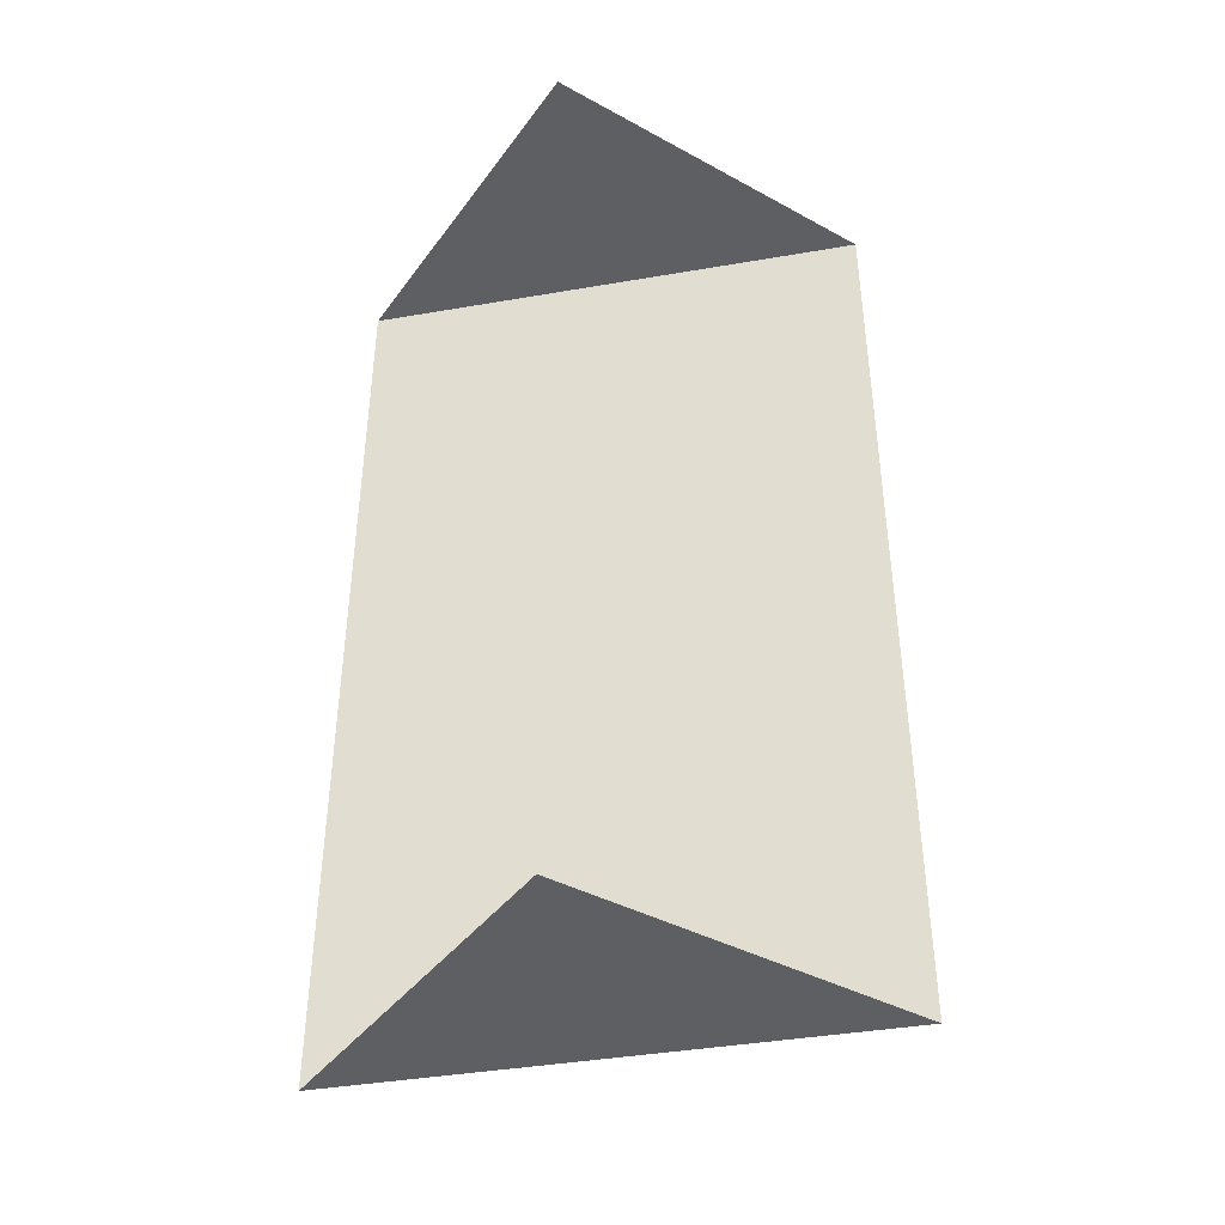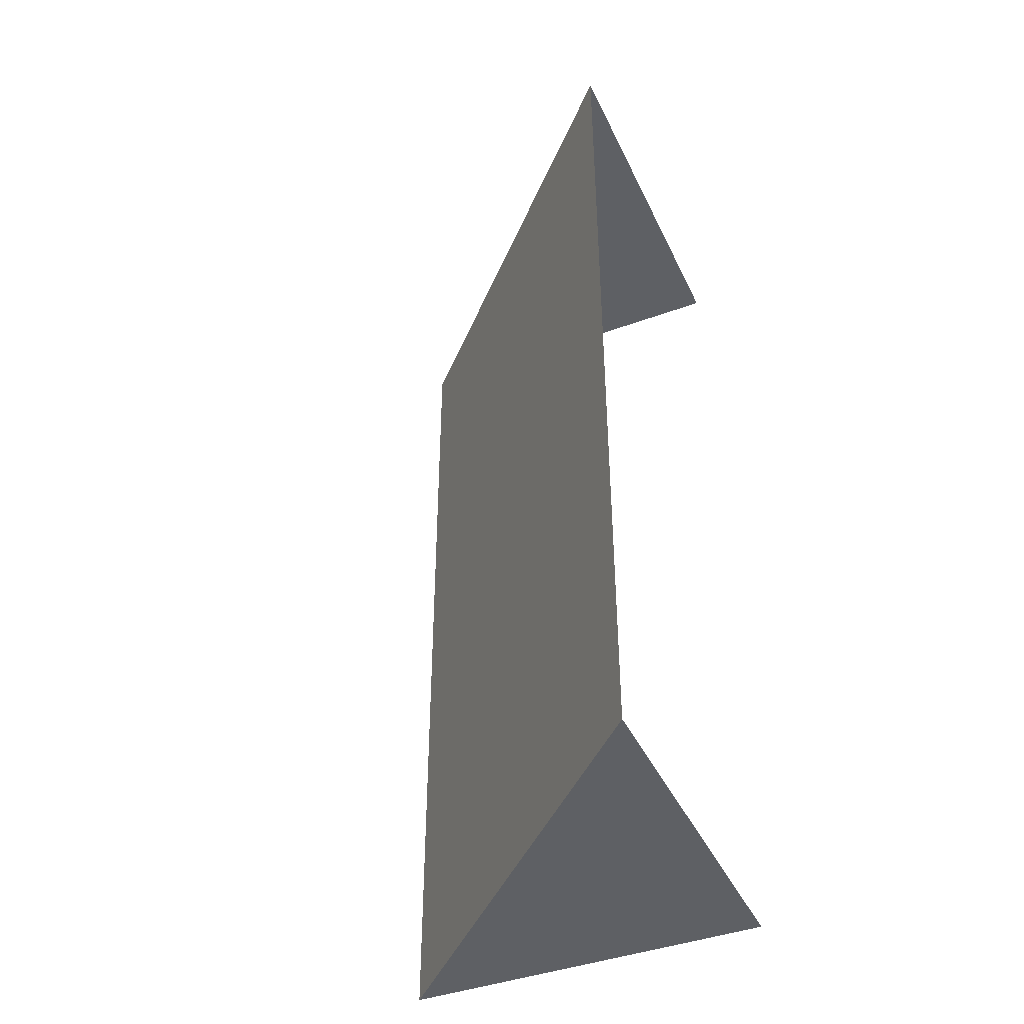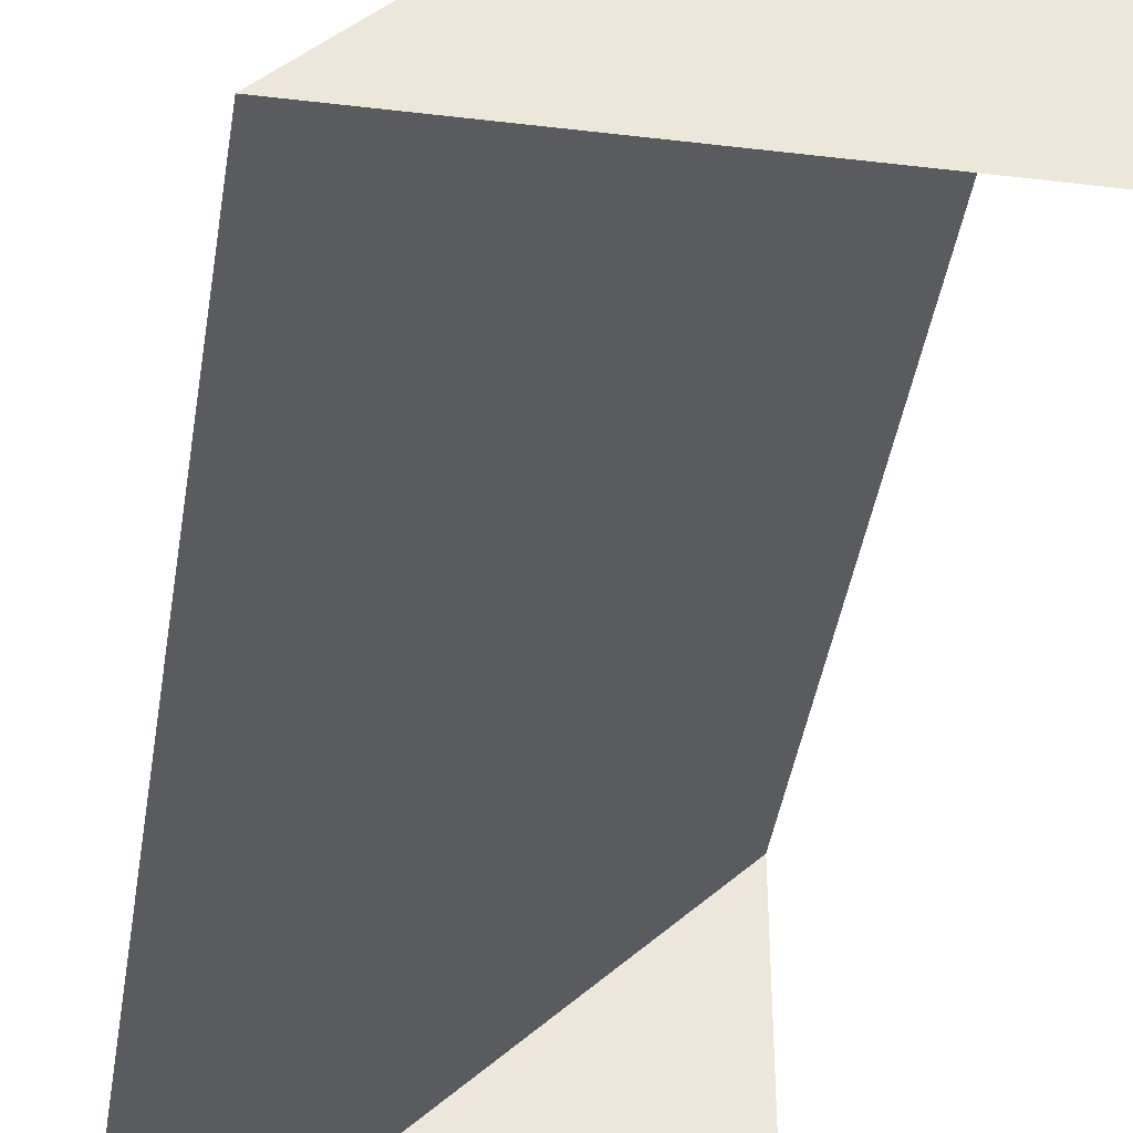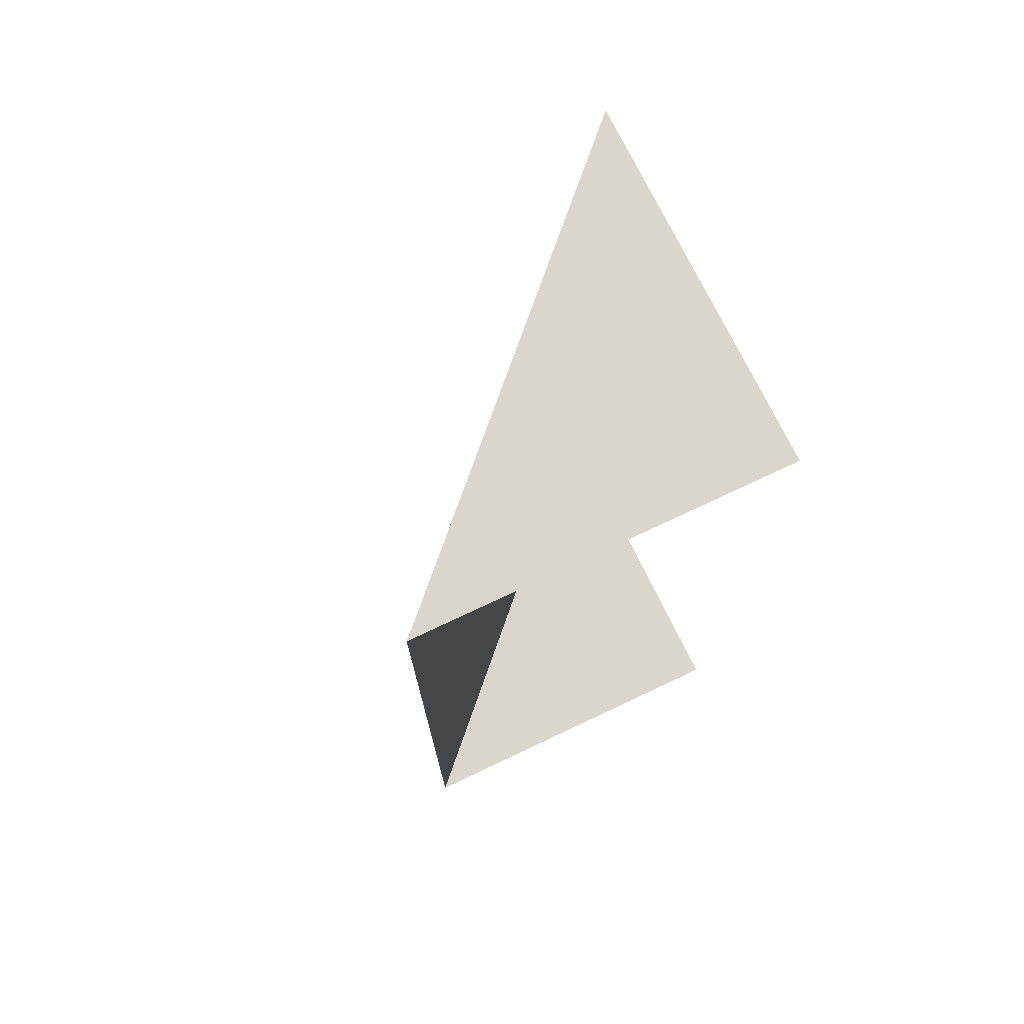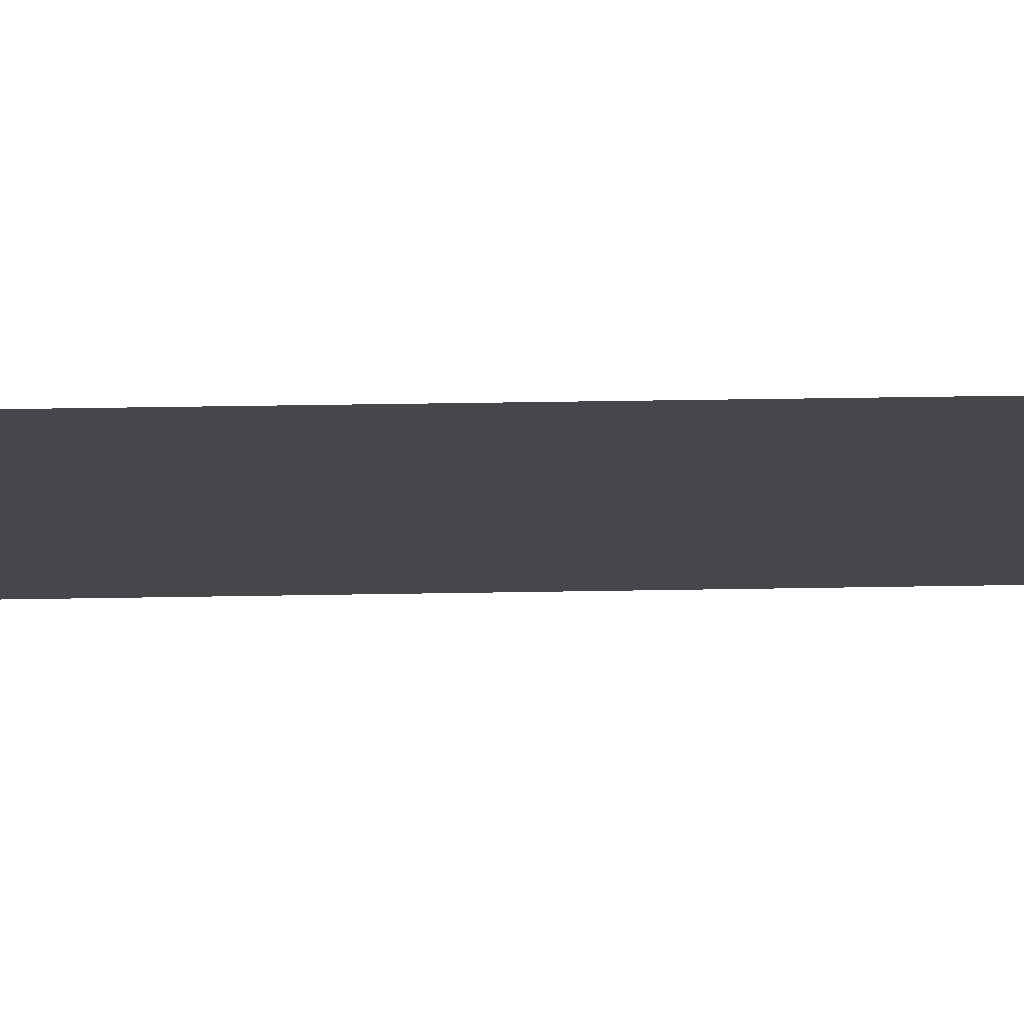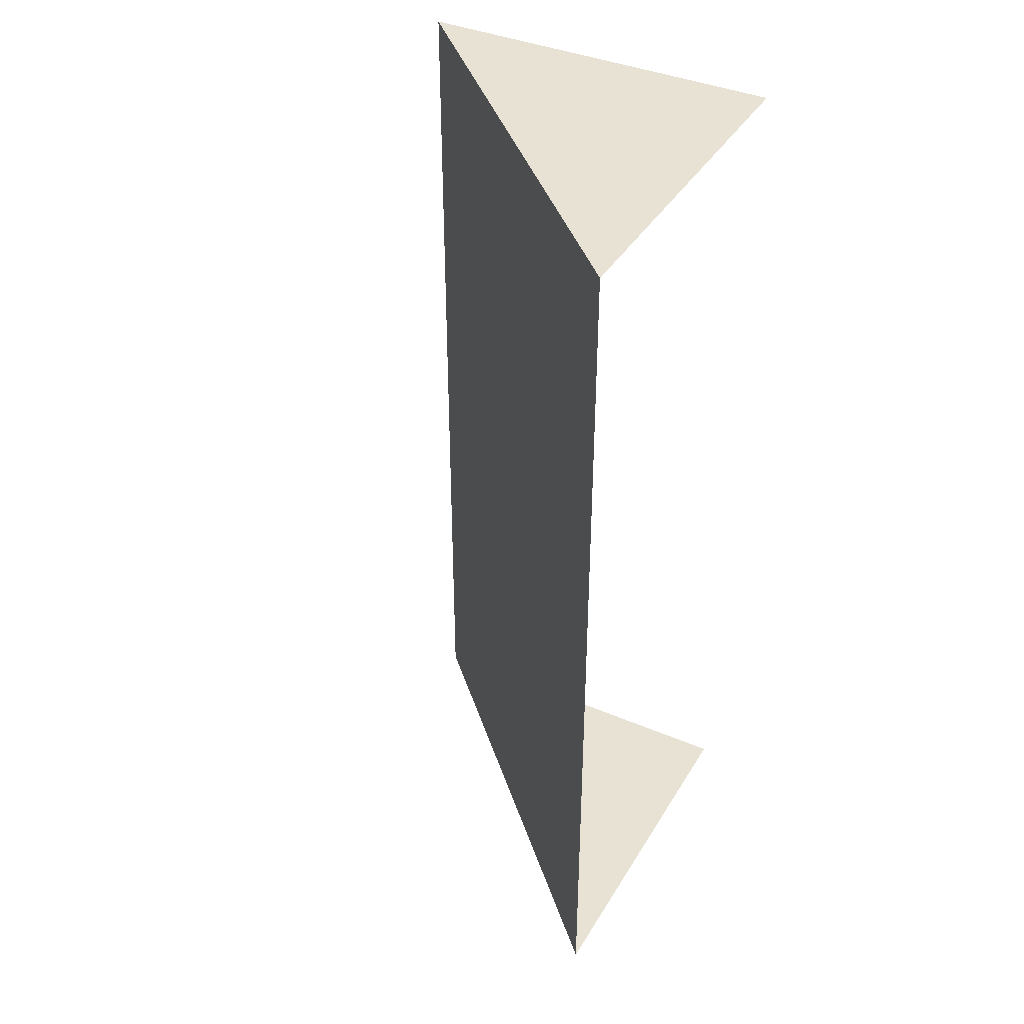
<metadata>
{"format":"obj","ext":"obj","renderer":"f3d","projection":"perspective","resolution":1024,"background":"white","views":[{"elev":-40.9,"azim":146.8,"up":"+Y"},{"elev":-43.0,"azim":23.7,"up":"+Y"},{"elev":-39.1,"azim":-8.3,"up":"+Z"},{"elev":74.1,"azim":64.4,"up":"+Y"},{"elev":34.5,"azim":88.6,"up":"+Z"},{"elev":39.8,"azim":28.0,"up":"+Y"}]}
</metadata>
<code>
o Corner_Exterior_TopOnly
v -0 2.883 0.09224
v 0.000538 2.883 -0.000538
v -0.04612 2.883 0.04612
v -0 3.117 0.09224
v 0.000538 3.117 -0.000538
v -0.09224 3.117 -0
v -0.09224 2.883 0
v -0.04612 3.117 0.04612
f 2 1 3
f 2 3 7
f 8 6 7 3
f 5 6 8
f 5 8 4
f 4 8 3 1

</code>
